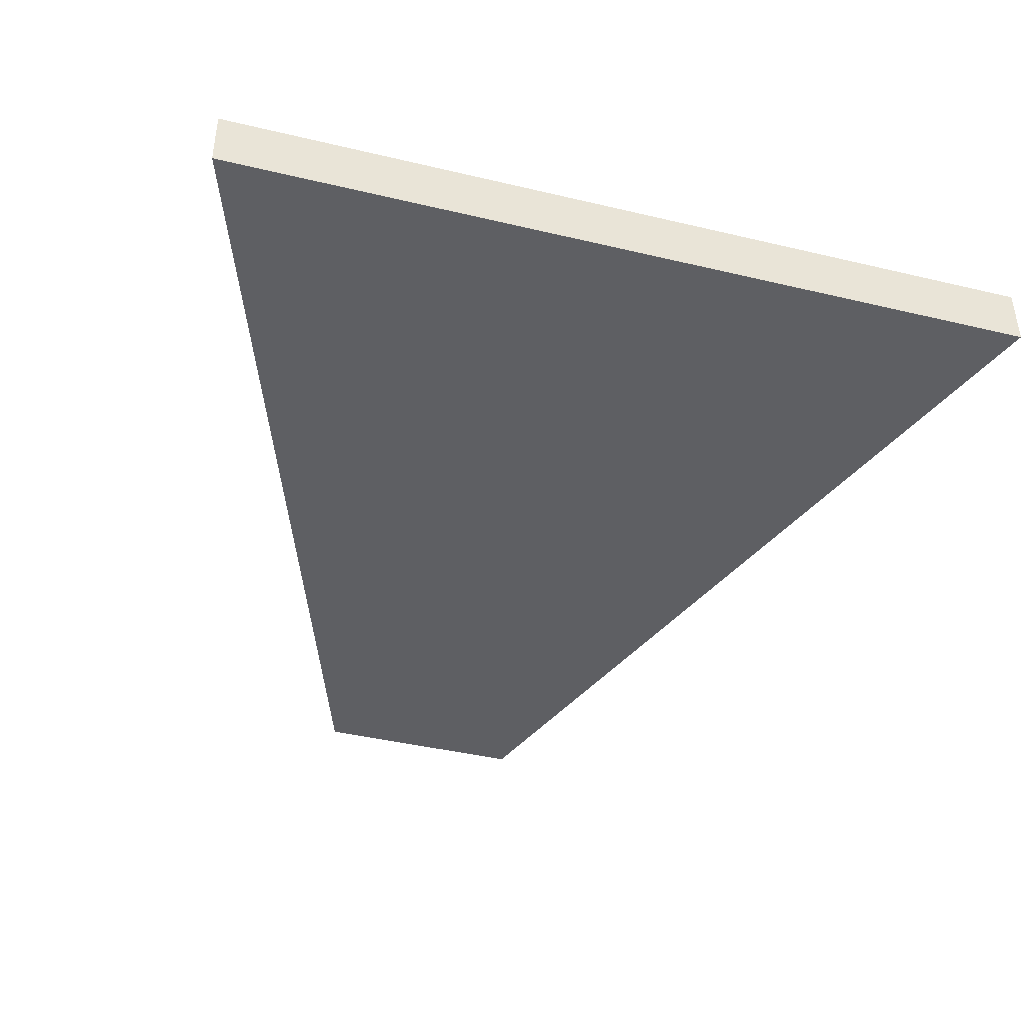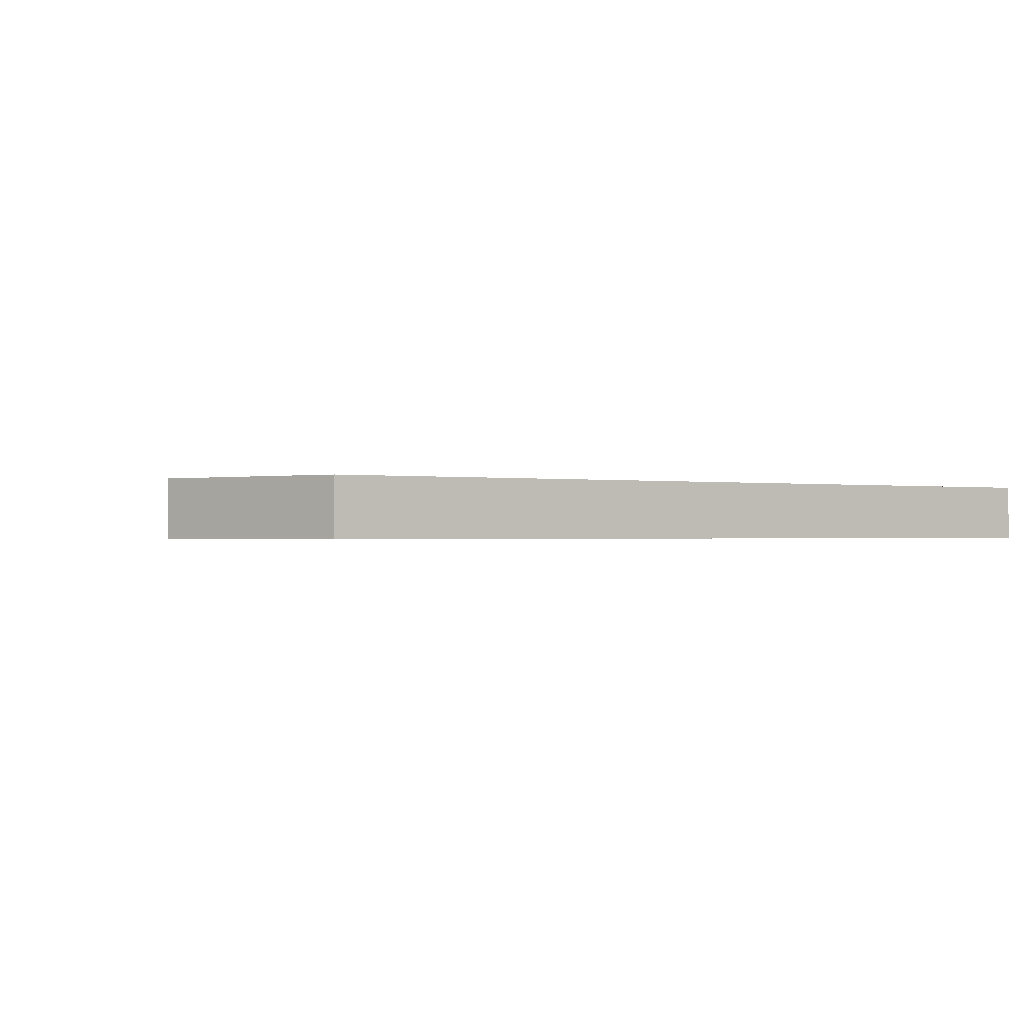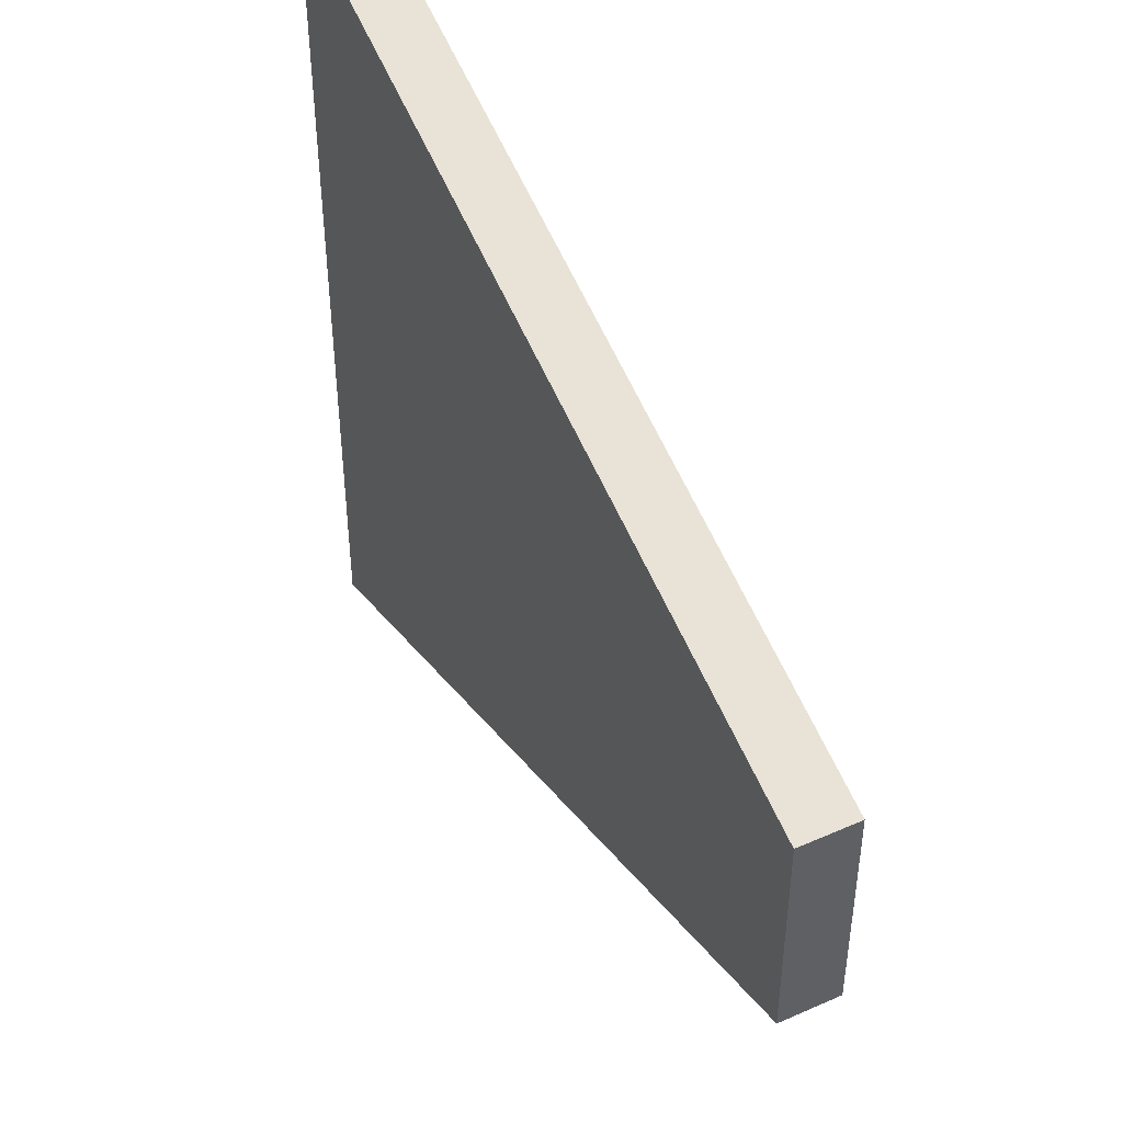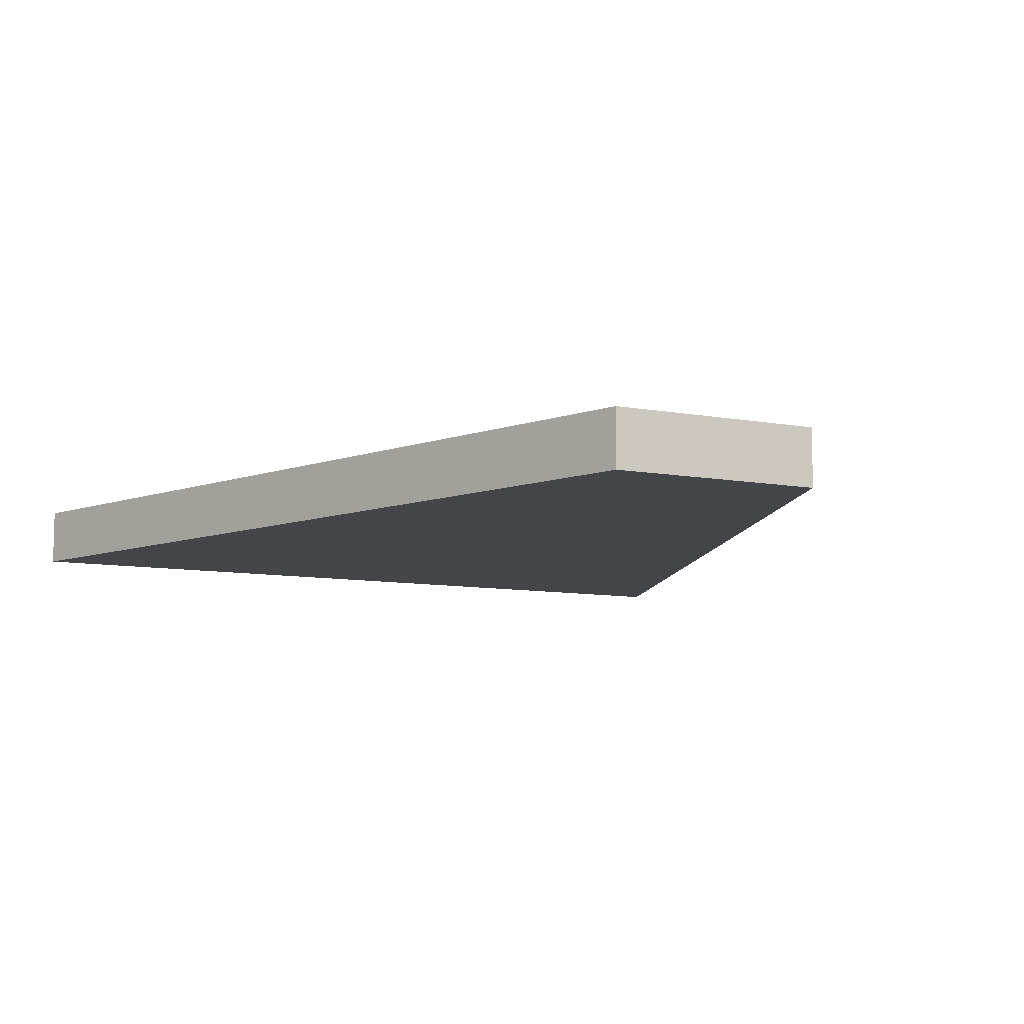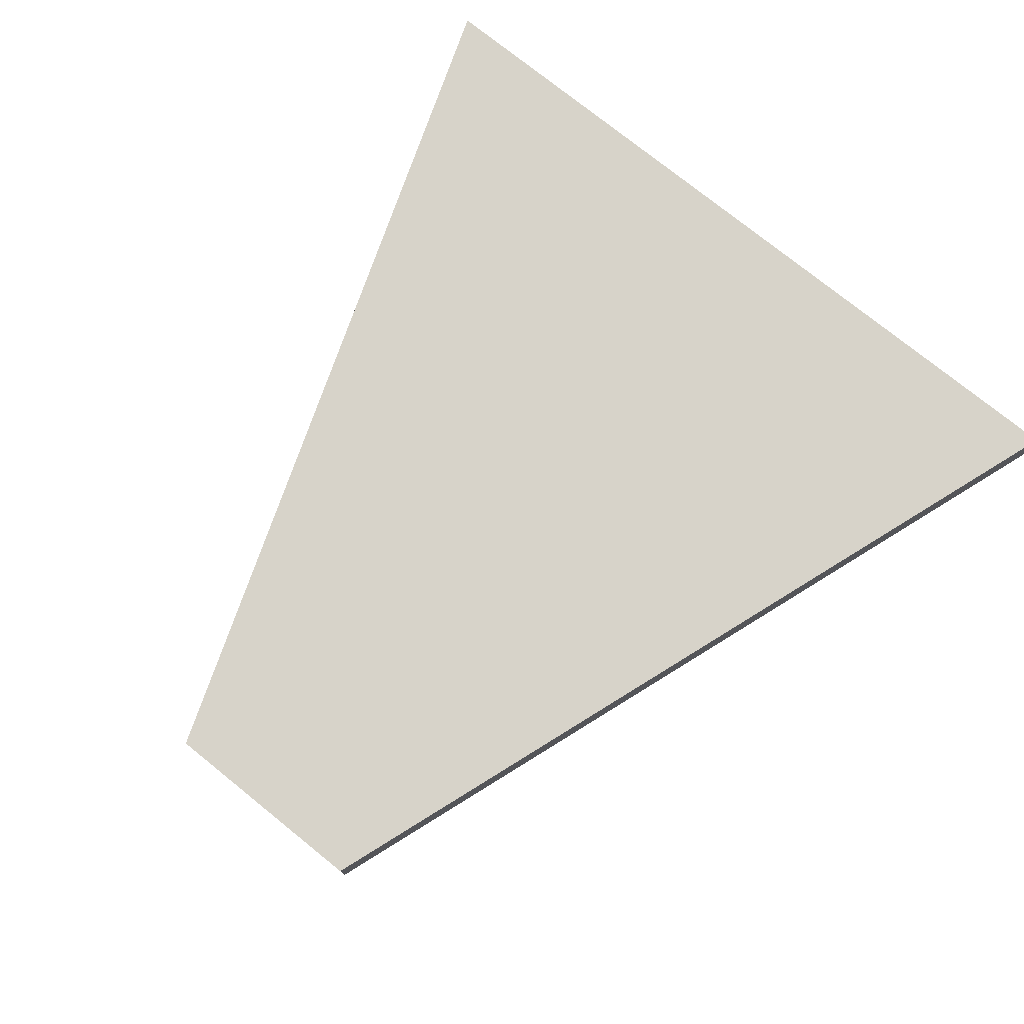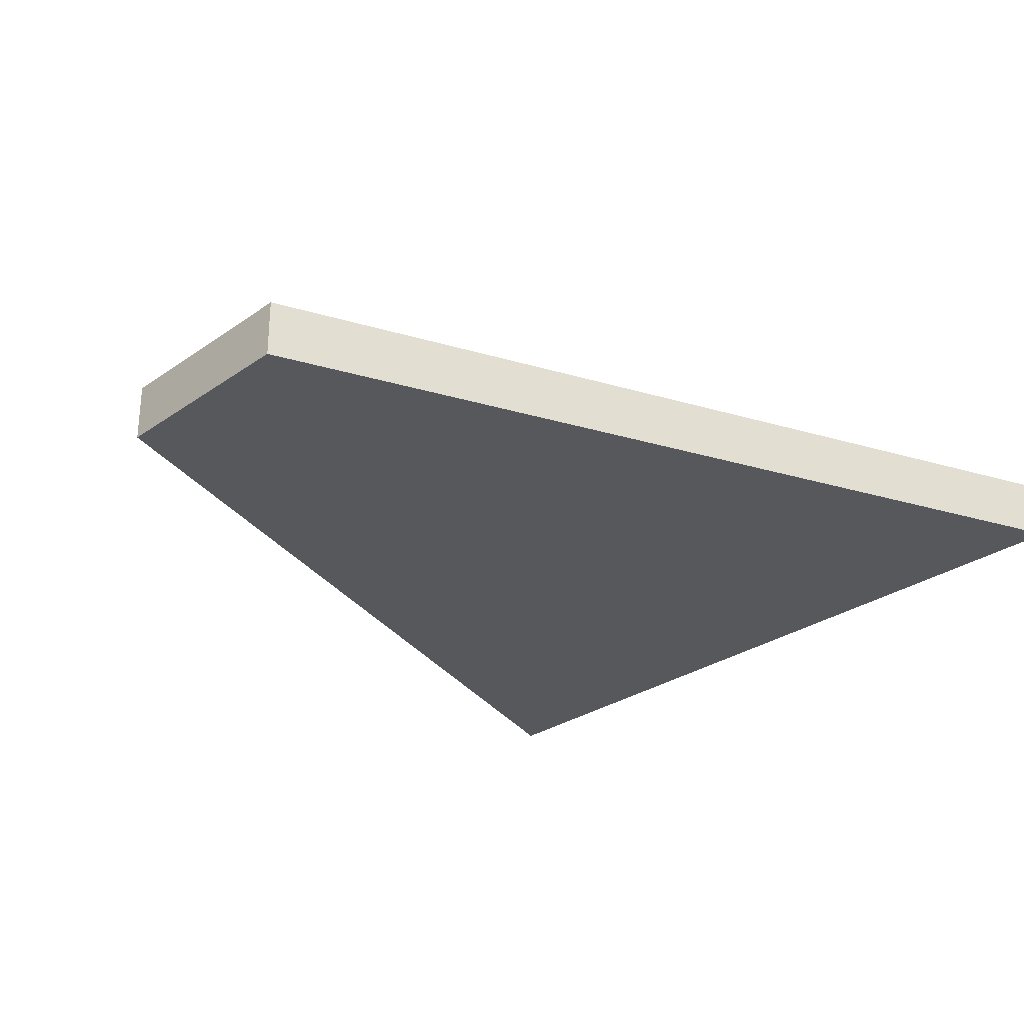
<metadata>
{"format":"obj","ext":"obj","renderer":"f3d","projection":"perspective","resolution":1024,"background":"white","views":[{"elev":-41.8,"azim":74.0,"up":"+Z"},{"elev":-0.7,"azim":-53.8,"up":"+Z"},{"elev":45.7,"azim":-116.9,"up":"+Y"},{"elev":-9.1,"azim":-116.8,"up":"+Z"},{"elev":76.2,"azim":-51.2,"up":"+Z"},{"elev":-28.4,"azim":-43.6,"up":"+Z"}]}
</metadata>
<code>
o object
v -2.992 0.9415 0.11
v -2.992 -0.9415 0.11
v 4.4 -3.555 0.11
v 4.4 3.555 0.11
v -2.992 0.9415 -0.4041
v -2.992 -0.9415 -0.4041
v 4.4 -3.555 -0.4041
v 4.4 3.555 -0.4041
f 1 2 3 4
f 1 5 6 2
f 2 6 7 3
f 7 8 4 3
f 4 8 5 1
f 5 8 7 6

</code>
